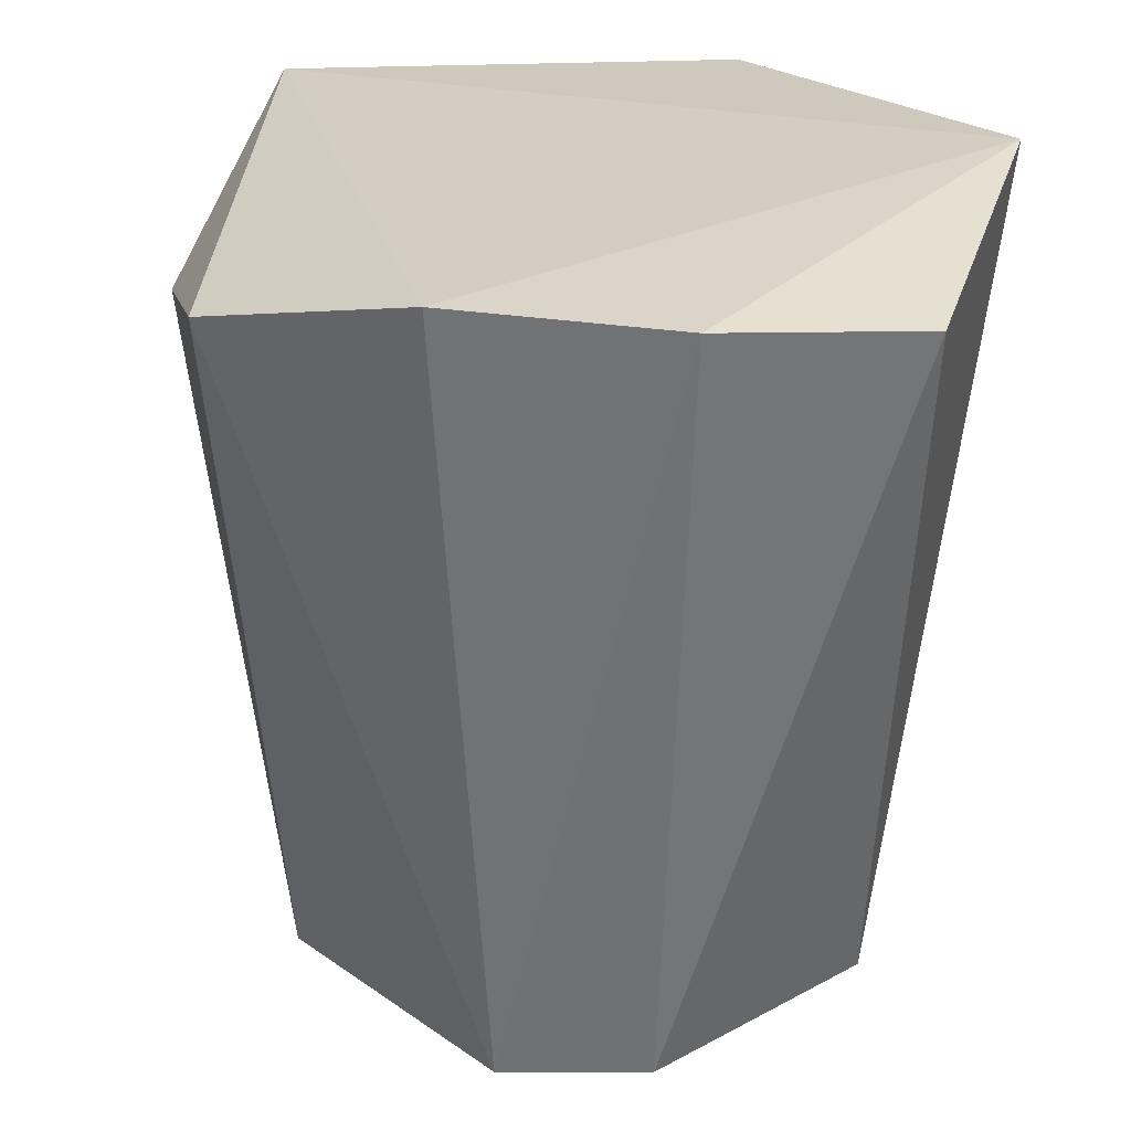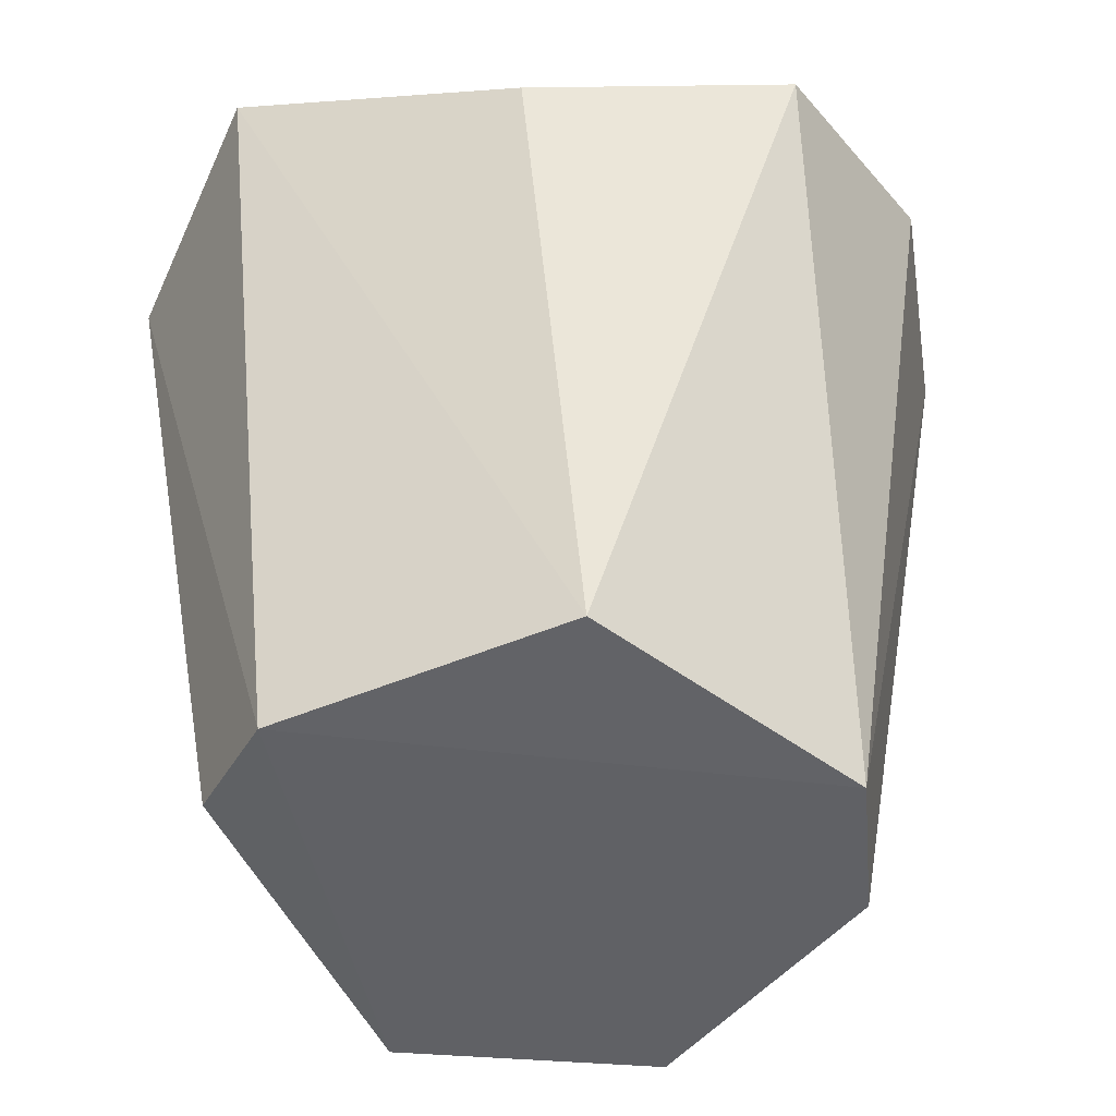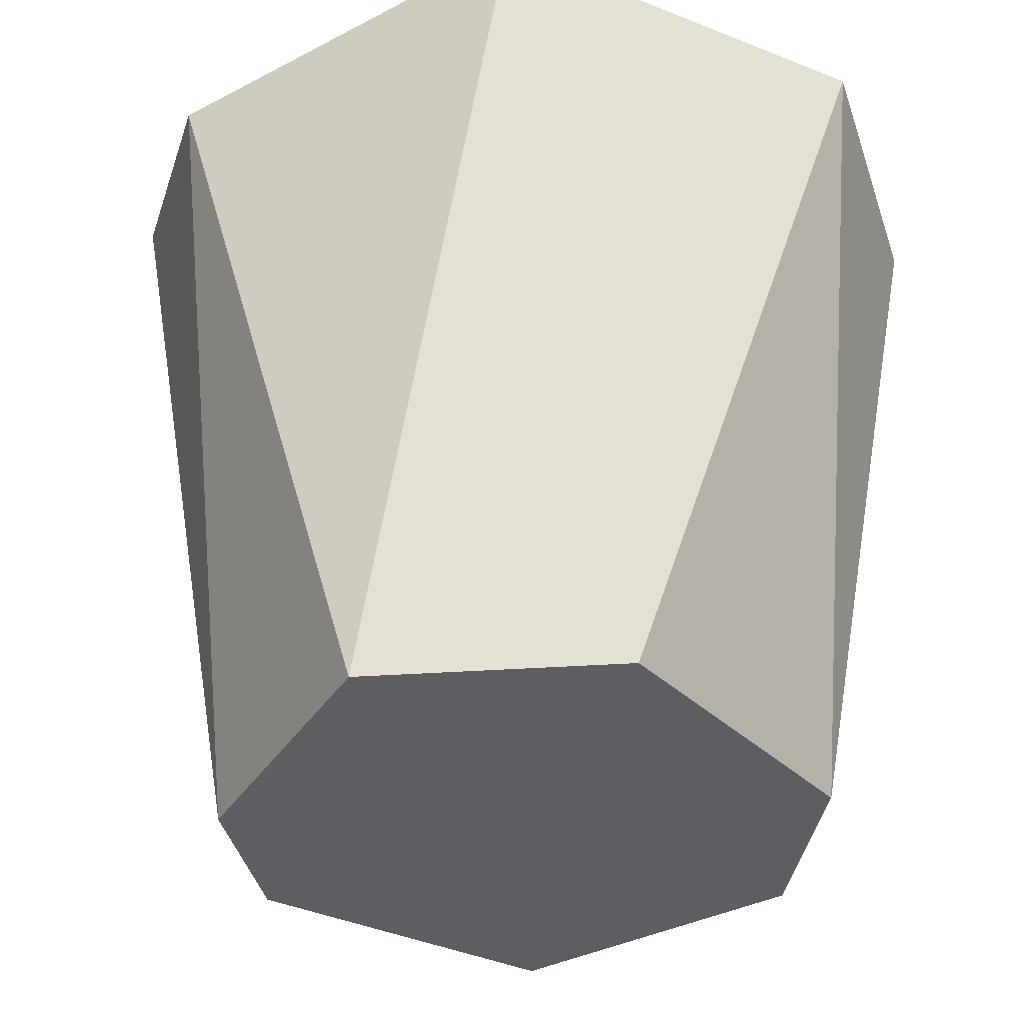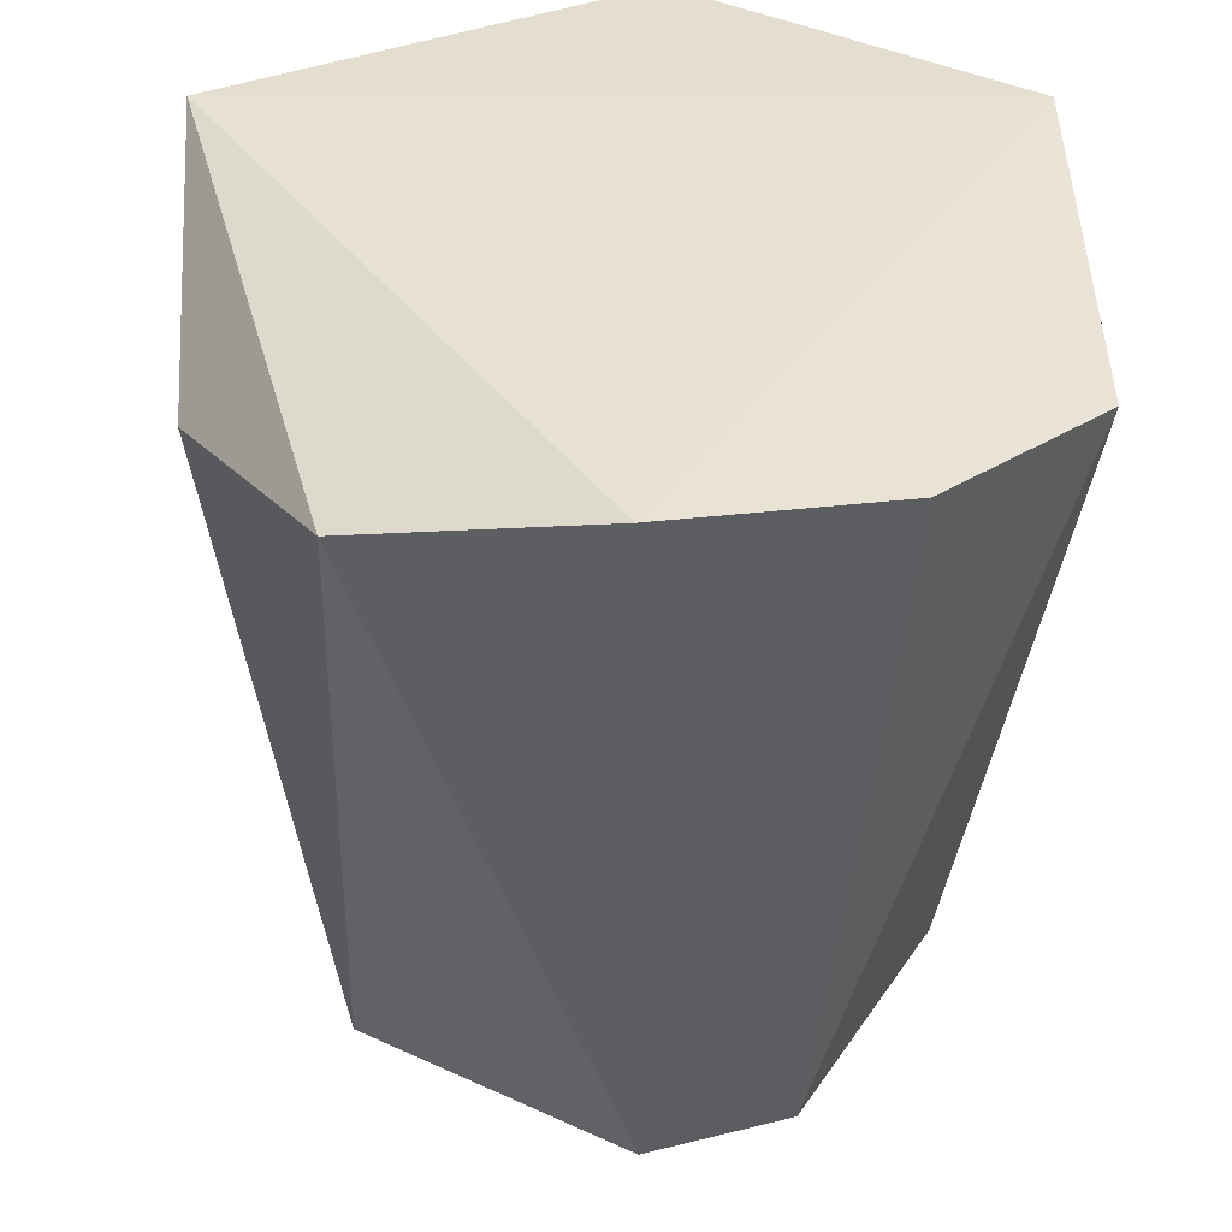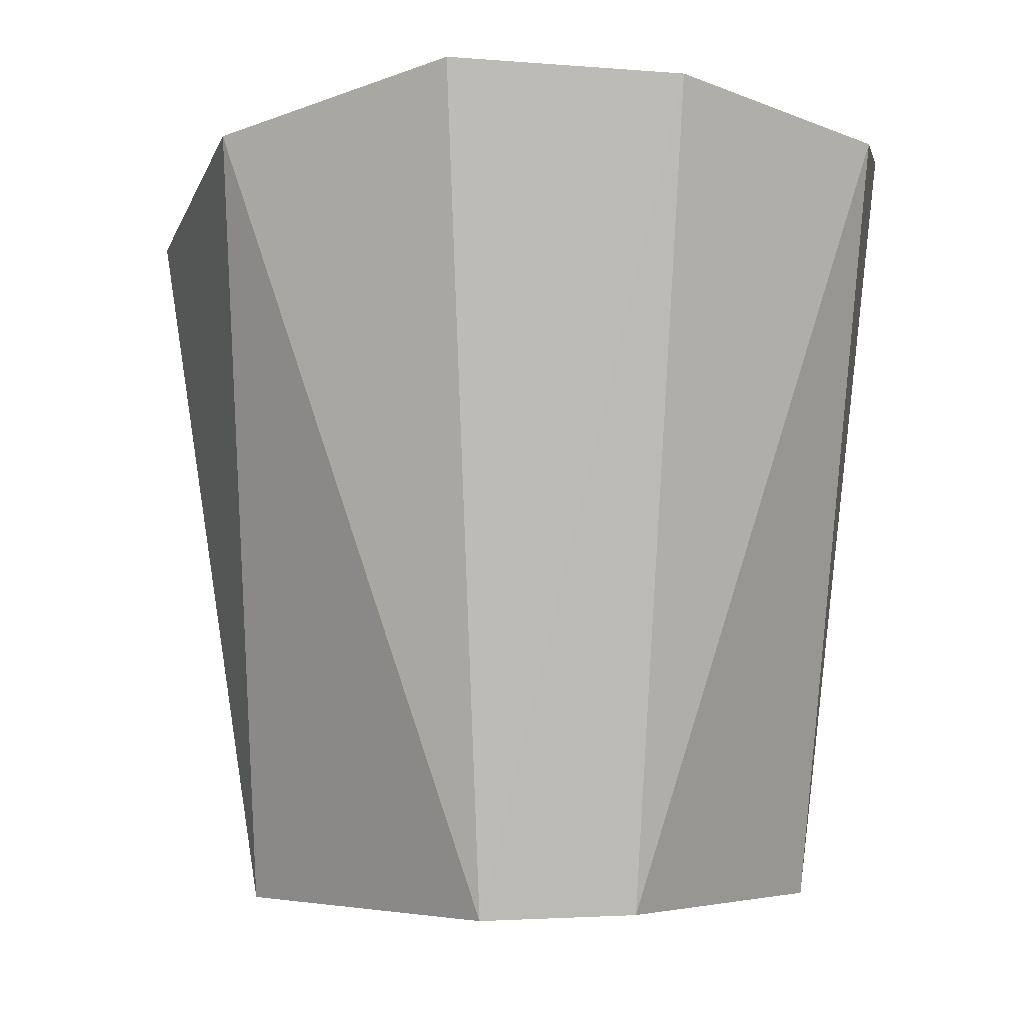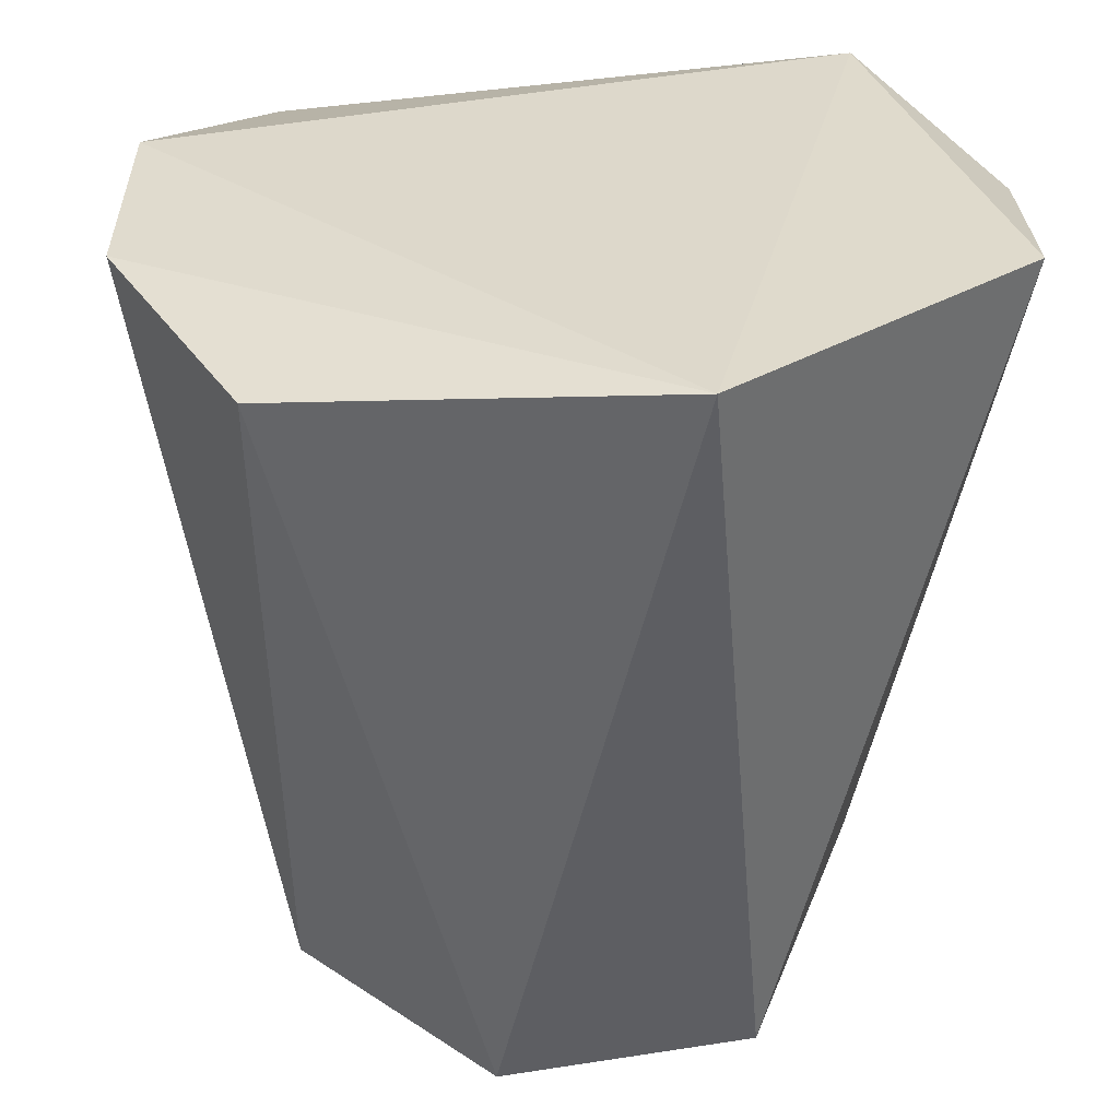
<metadata>
{"format":"obj","ext":"obj","renderer":"f3d","projection":"perspective","resolution":1024,"background":"white","views":[{"elev":25.3,"azim":-131.8,"up":"+Y"},{"elev":-50.2,"azim":141.0,"up":"+Y"},{"elev":-38.4,"azim":-29.8,"up":"+Y"},{"elev":38.9,"azim":-150.2,"up":"+Y"},{"elev":-2.3,"azim":-139.5,"up":"+Y"},{"elev":31.0,"azim":-46.9,"up":"+Y"}]}
</metadata>
<code>
g Generated convex submesh 1
v 0.1336 0.3602 -0.151
v -0.2234 0.3991 0.006988
v 0.09398 0.4195 0.197
v -0.0253 0.007002 0.146
v -0.08159 0.005199 -0.1332
v 0.1505 0.004127 0.006975
v -0.1105 0.4274 -0.1907
v 0.221 0.427 -0.014
v -0.1163 0.4252 0.1817
v -0.1368 0.006657 0.06965
v 0.07933 0.005861 -0.1328
v 0.009514 0.3985 -0.2252
v 0.1342 0.0214 0.07628
v -0.1364 0.007319 -0.07638
v 0.1906 0.3967 0.1115
v -0.1951 0.4201 -0.1129
g Generated convex submesh 1_0
f 16 5 14
f 9 8 7
f 9 4 3
f 9 3 8
f 10 9 2
f 10 6 4
f 10 5 6
f 10 4 9
f 11 6 5
f 11 1 8
f 11 8 6
f 12 5 7
f 12 8 1
f 12 7 8
f 12 11 5
f 12 1 11
f 13 3 4
f 13 4 6
f 14 10 2
f 14 5 10
f 15 6 8
f 15 8 3
f 15 3 13
f 15 13 6
f 16 7 5
f 16 9 7
f 16 2 9
f 16 14 2

</code>
